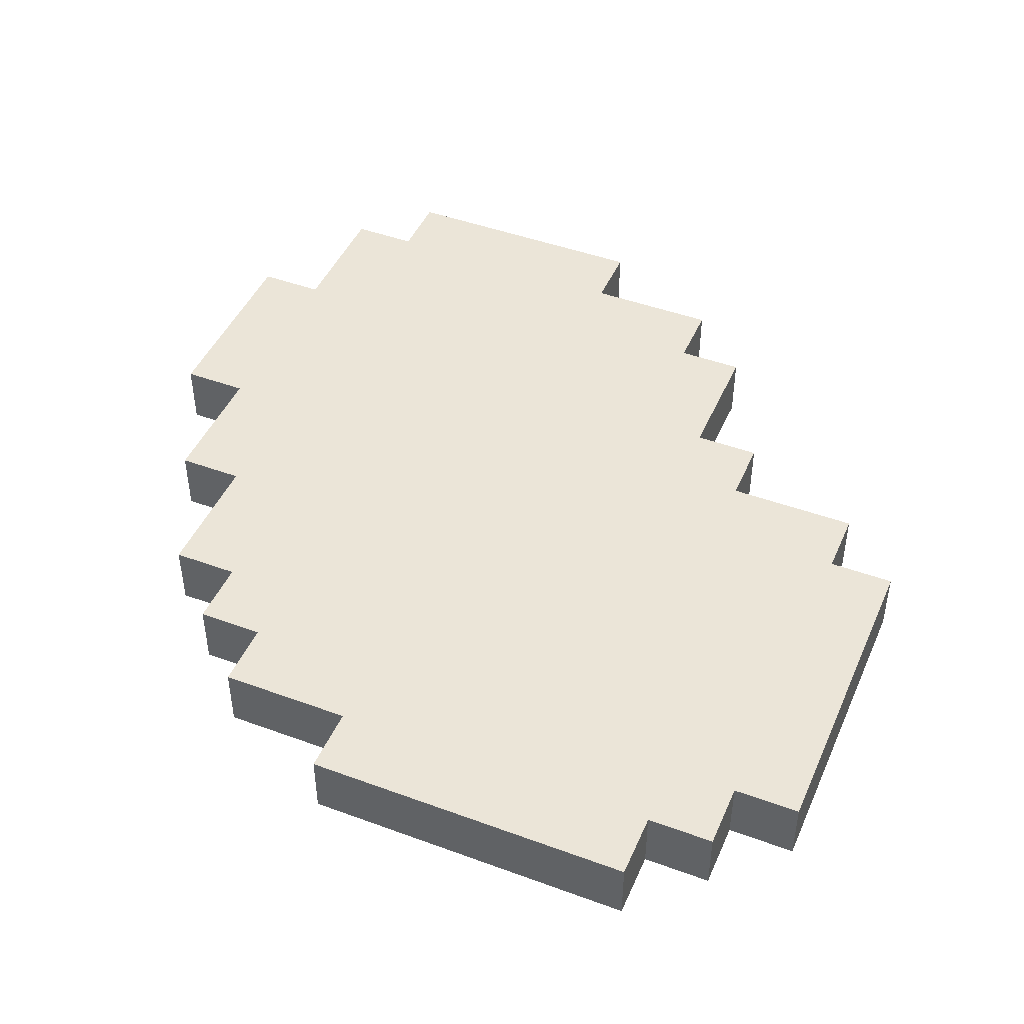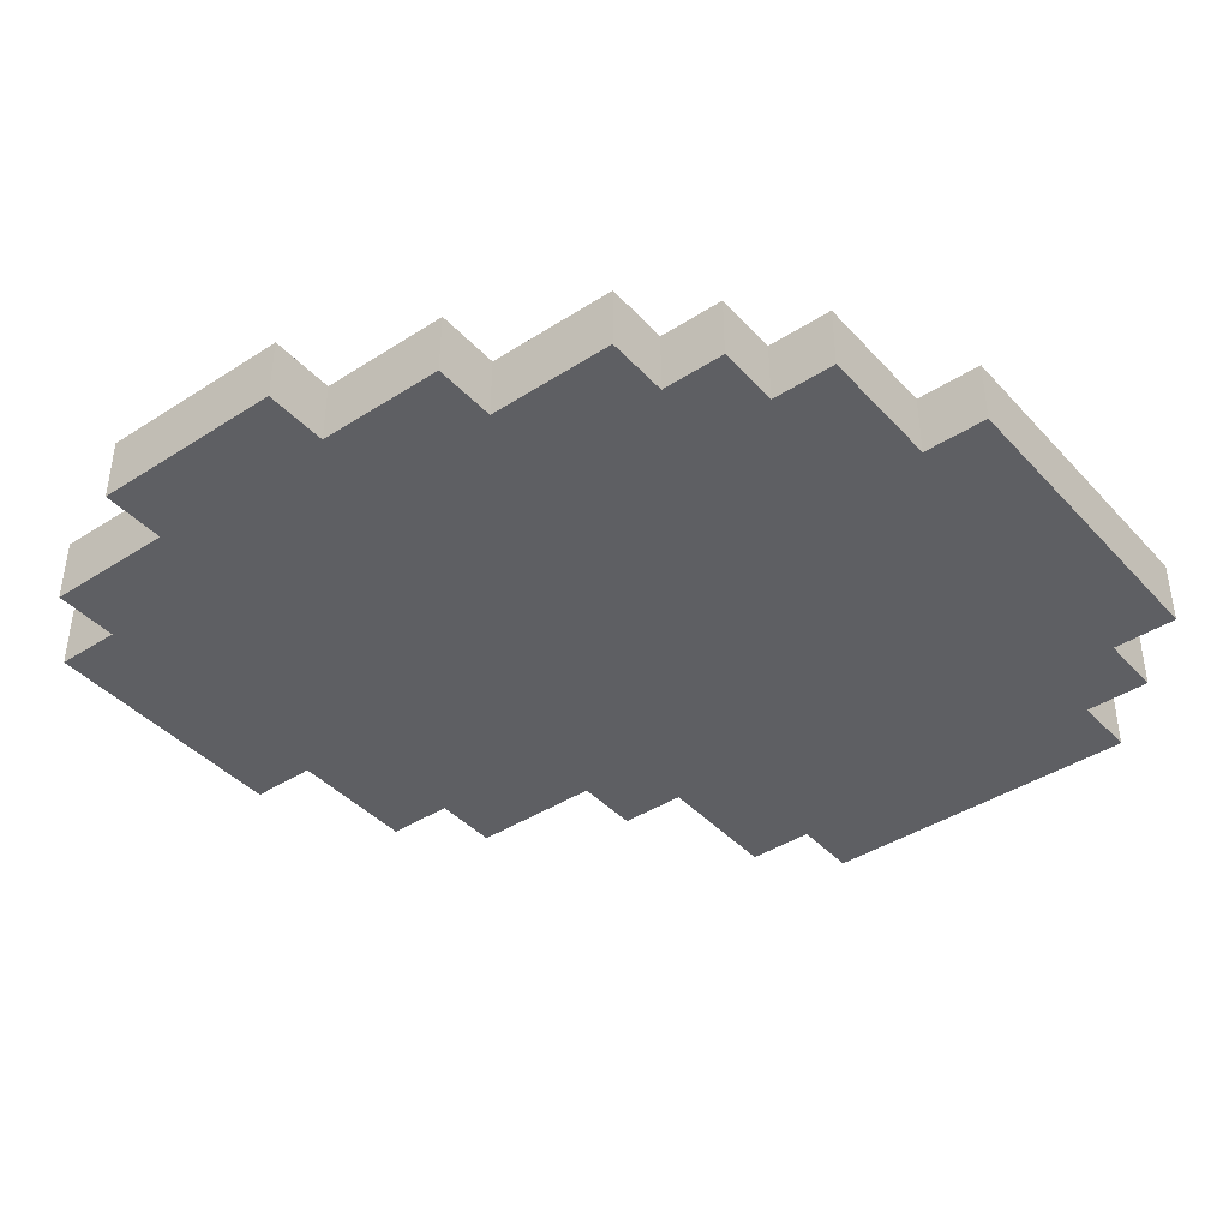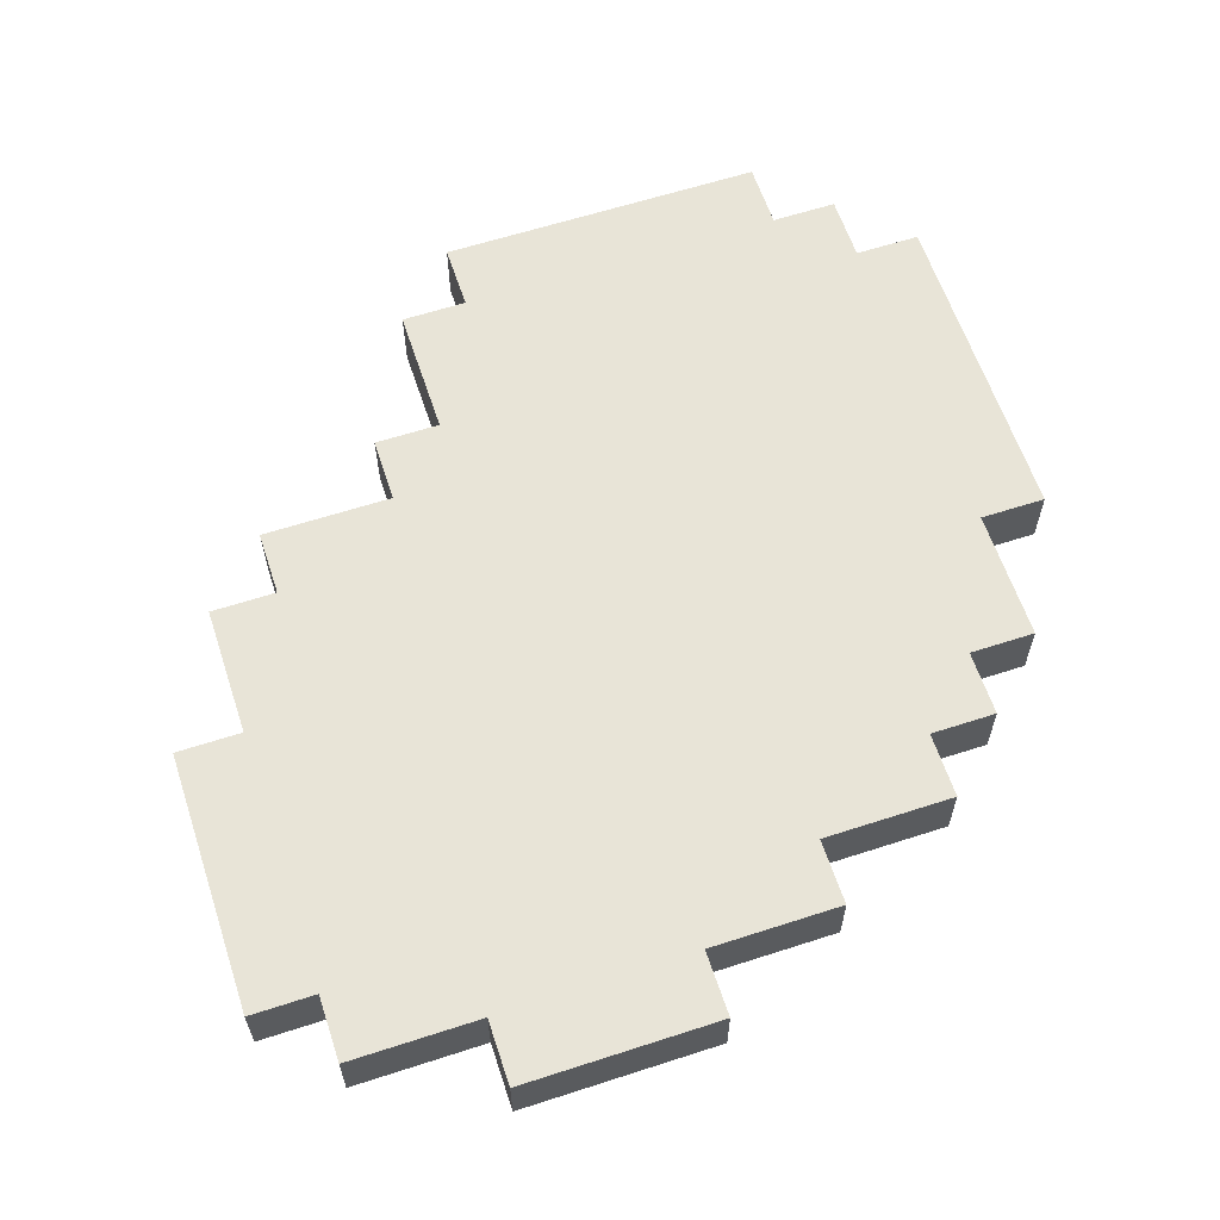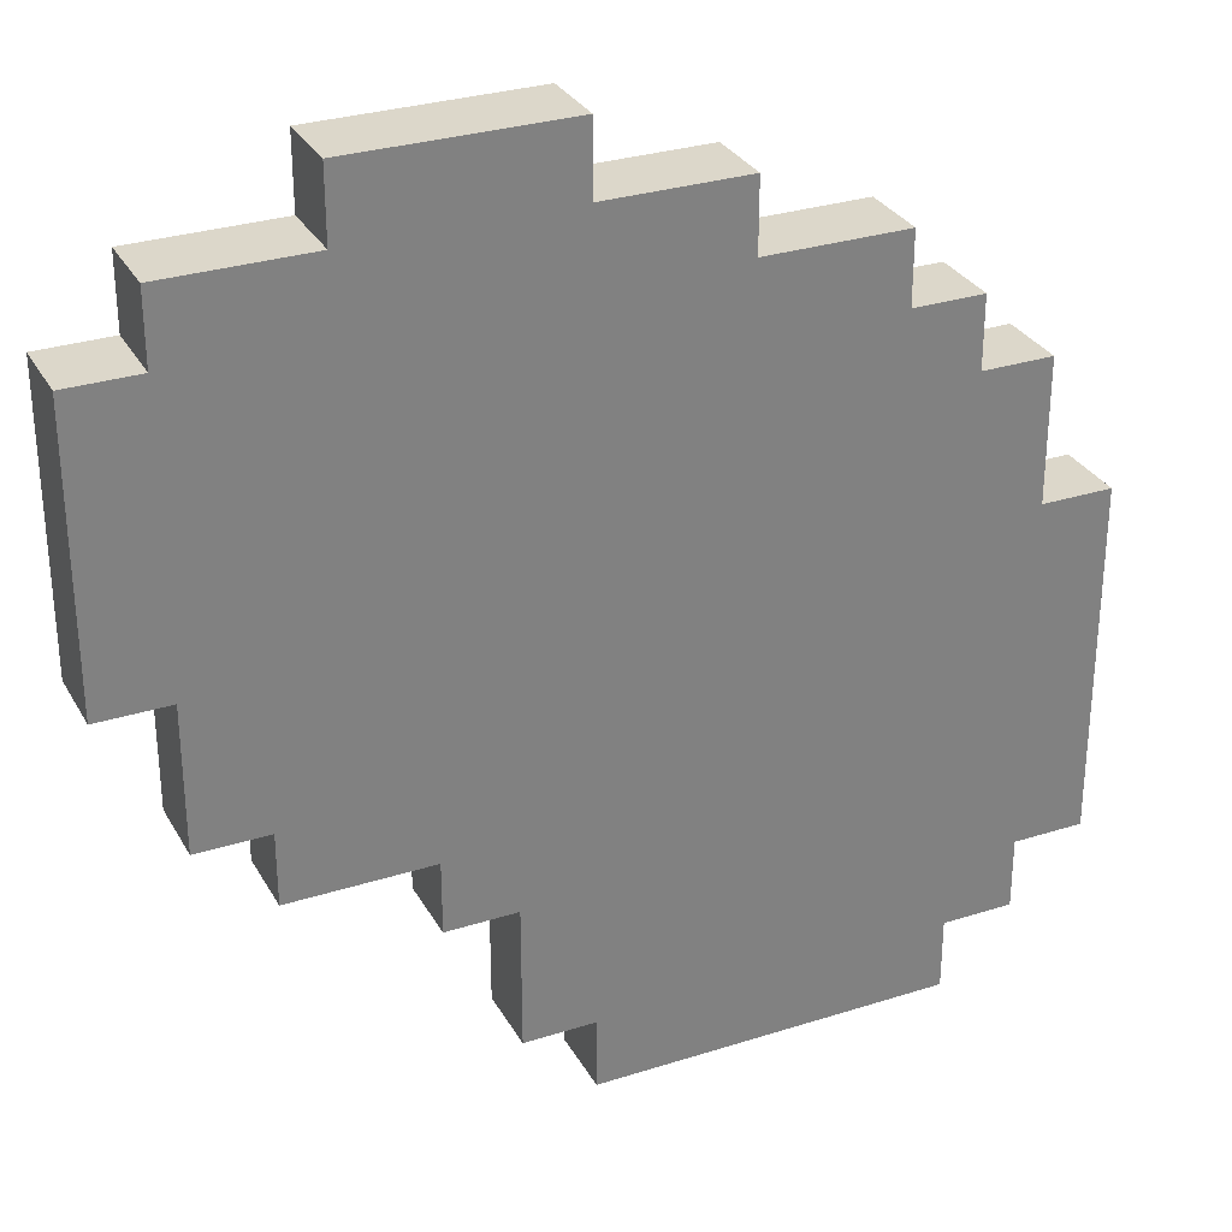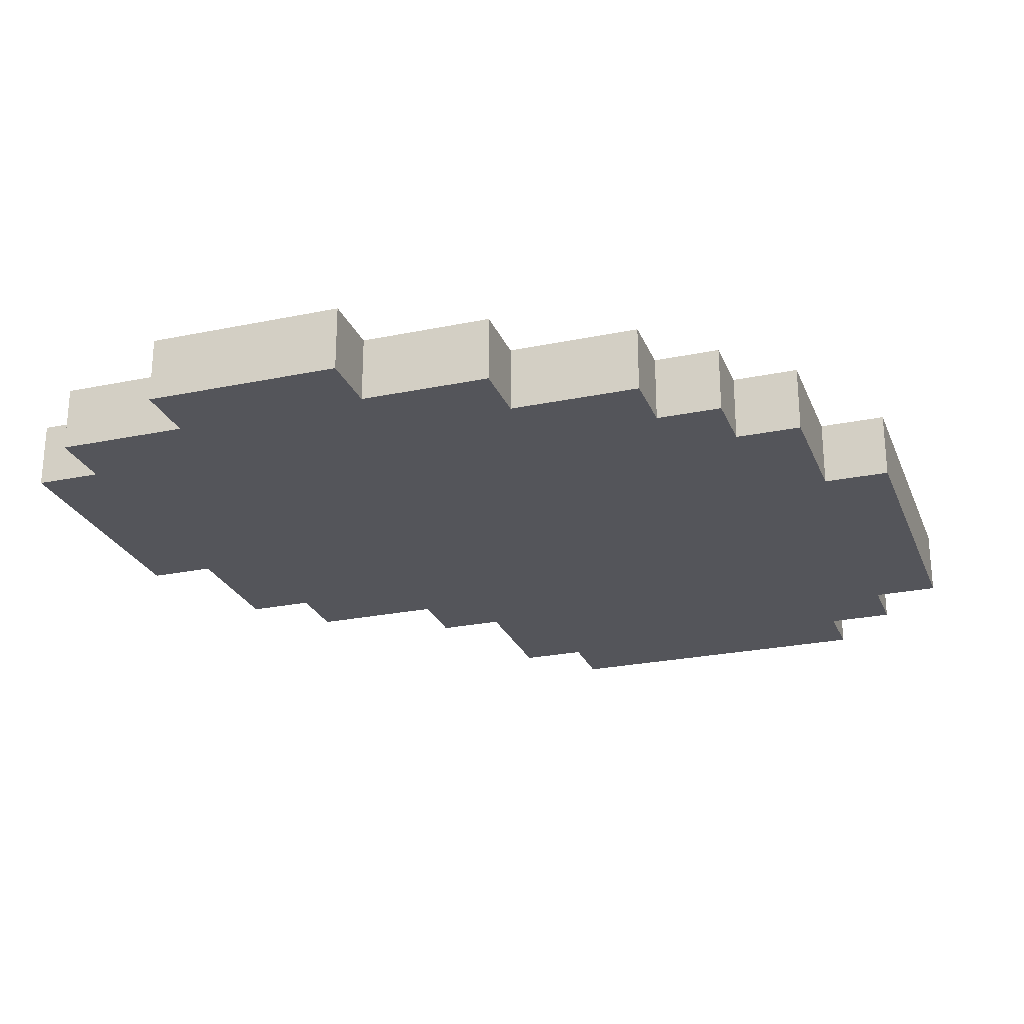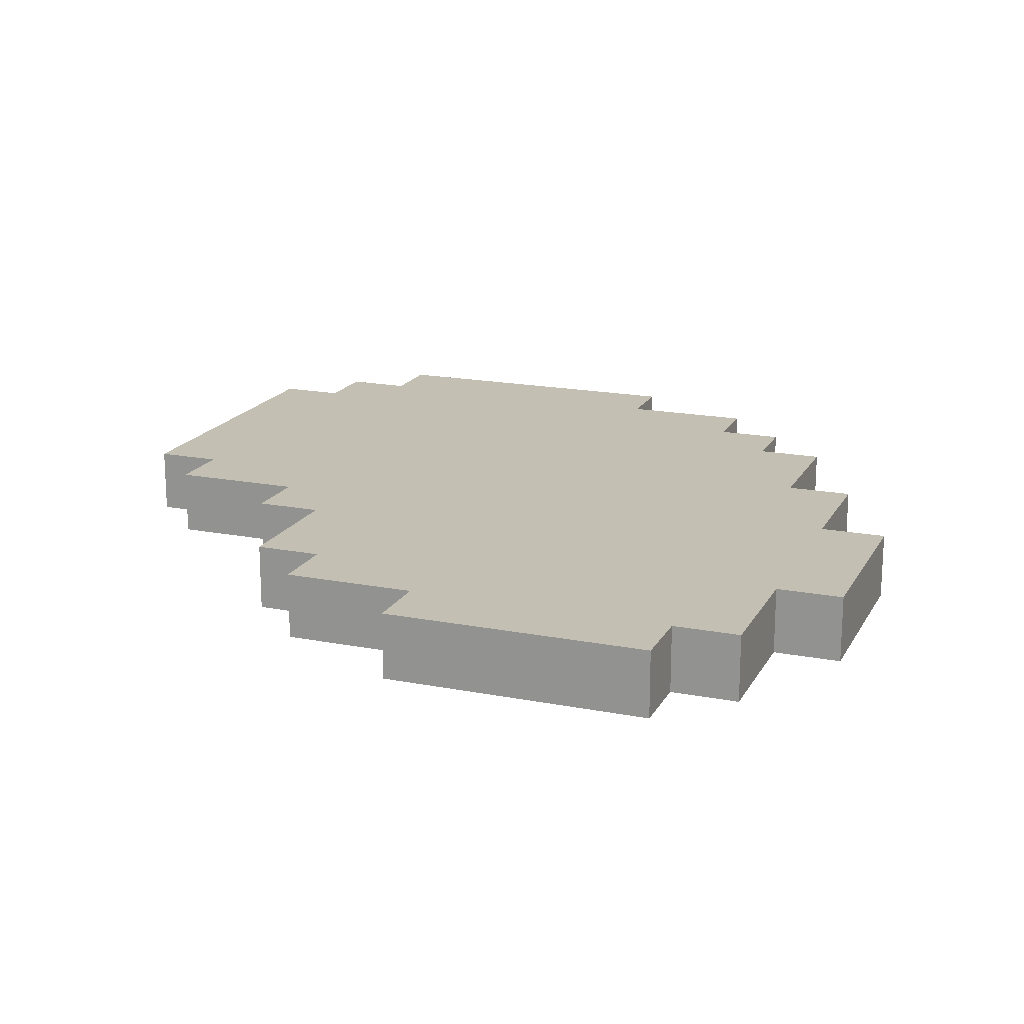
<metadata>
{"format":"obj","ext":"obj","renderer":"f3d","projection":"perspective","resolution":1024,"background":"white","views":[{"elev":45.7,"azim":112.9,"up":"+Y"},{"elev":-41.1,"azim":38.1,"up":"+Y"},{"elev":61.3,"azim":-18.3,"up":"+Y"},{"elev":30.4,"azim":-24.7,"up":"+Z"},{"elev":-25.0,"azim":18.7,"up":"+Y"},{"elev":17.9,"azim":-69.1,"up":"+Y"}]}
</metadata>
<code>
g meat
v -14 0 2
v -14 0 -2
v -14 1 2
v -14 1 -2
v -13 0 3
v -13 0 2
v -13 0 -2
v -13 0 -4
v -13 1 3
v -13 1 2
v -13 1 -2
v -13 1 -4
v -12 0 -4
v -12 0 -5
v -12 1 -4
v -12 1 -5
v -11 0 4
v -11 0 3
v -11 1 4
v -11 1 3
v -10 0 -5
v -10 0 -6
v -10 1 -5
v -10 1 -6
v -9 0 -6
v -9 0 -8
v -9 1 -6
v -9 1 -8
v -8 0 -8
v -8 0 -9
v -8 1 -8
v -8 1 -9
v -8 0 4
v -8 0 3
v -8 1 4
v -8 1 3
v -6 0 3
v -6 0 2
v -6 1 3
v -6 1 2
v -4 0 2
v -4 0 1
v -4 1 2
v -4 1 1
v -3 0 1
v -3 0 -0
v -3 0 -8
v -3 0 -9
v -3 1 1
v -3 1 -0
v -3 1 -8
v -3 1 -9
v -2 0 -0
v -2 0 -2
v -2 0 -7
v -2 0 -8
v -2 1 -0
v -2 1 -2
v -2 1 -7
v -2 1 -8
v -1 0 -2
v -1 0 -7
v -1 1 -2
v -1 1 -7
v -11 0 4
v -11 1 4
v -8 0 4
v -8 1 4
v -13 0 3
v -13 1 3
v -11 0 3
v -11 1 3
v -8 0 3
v -8 1 3
v -6 0 3
v -6 1 3
v -14 0 2
v -14 1 2
v -13 0 2
v -13 1 2
v -6 0 2
v -6 1 2
v -4 0 2
v -4 1 2
v -4 0 1
v -4 1 1
v -3 0 1
v -3 1 1
v -3 0 -0
v -3 1 -0
v -2 0 -0
v -2 1 -0
v -2 0 -2
v -2 1 -2
v -1 0 -2
v -1 1 -2
v -14 0 -2
v -14 1 -2
v -13 0 -2
v -13 1 -2
v -13 0 -4
v -13 1 -4
v -12 0 -4
v -12 1 -4
v -12 0 -5
v -12 1 -5
v -10 0 -5
v -10 1 -5
v -10 0 -6
v -10 1 -6
v -9 0 -6
v -9 1 -6
v -2 0 -7
v -2 1 -7
v -1 0 -7
v -1 1 -7
v -9 0 -8
v -9 1 -8
v -8 0 -8
v -8 1 -8
v -3 0 -8
v -3 1 -8
v -2 0 -8
v -2 1 -8
v -8 0 -9
v -8 1 -9
v -3 0 -9
v -3 1 -9
v -11 0 4
v -8 0 4
v -13 0 3
v -11 0 3
v -8 0 3
v -6 0 3
v -14 0 2
v -13 0 2
v -11 0 2
v -8 0 2
v -6 0 2
v -4 0 2
v -12 0 1
v -11 0 1
v -7 0 1
v -6 0 1
v -4 0 1
v -3 0 1
v -13 0 -0
v -12 0 -0
v -7 0 -0
v -5 0 -0
v -4 0 -0
v -3 0 -0
v -2 0 -0
v -13 0 -1
v -12 0 -1
v -11 0 -1
v -6 0 -1
v -5 0 -1
v -4 0 -1
v -14 0 -2
v -13 0 -2
v -12 0 -2
v -9 0 -2
v -8 0 -2
v -4 0 -2
v -3 0 -2
v -2 0 -2
v -1 0 -2
v -12 0 -3
v -11 0 -3
v -9 0 -3
v -8 0 -3
v -6 0 -3
v -4 0 -3
v -13 0 -4
v -12 0 -4
v -11 0 -4
v -10 0 -4
v -3 0 -4
v -2 0 -4
v -12 0 -5
v -10 0 -5
v -9 0 -5
v -8 0 -5
v -7 0 -5
v -4 0 -5
v -3 0 -5
v -10 0 -6
v -9 0 -6
v -8 0 -6
v -7 0 -6
v -5 0 -6
v -4 0 -6
v -5 0 -7
v -4 0 -7
v -3 0 -7
v -2 0 -7
v -1 0 -7
v -9 0 -8
v -8 0 -8
v -3 0 -8
v -2 0 -8
v -8 0 -9
v -3 0 -9
v -11 1 4
v -8 1 4
v -13 1 3
v -11 1 3
v -8 1 3
v -6 1 3
v -14 1 2
v -13 1 2
v -11 1 2
v -8 1 2
v -6 1 2
v -4 1 2
v -12 1 1
v -11 1 1
v -7 1 1
v -6 1 1
v -4 1 1
v -3 1 1
v -13 1 -0
v -12 1 -0
v -7 1 -0
v -5 1 -0
v -4 1 -0
v -3 1 -0
v -2 1 -0
v -13 1 -1
v -12 1 -1
v -11 1 -1
v -6 1 -1
v -5 1 -1
v -4 1 -1
v -14 1 -2
v -13 1 -2
v -12 1 -2
v -9 1 -2
v -8 1 -2
v -4 1 -2
v -3 1 -2
v -2 1 -2
v -1 1 -2
v -12 1 -3
v -11 1 -3
v -9 1 -3
v -8 1 -3
v -6 1 -3
v -4 1 -3
v -13 1 -4
v -12 1 -4
v -11 1 -4
v -10 1 -4
v -3 1 -4
v -2 1 -4
v -12 1 -5
v -10 1 -5
v -9 1 -5
v -8 1 -5
v -7 1 -5
v -4 1 -5
v -3 1 -5
v -10 1 -6
v -9 1 -6
v -8 1 -6
v -7 1 -6
v -5 1 -6
v -4 1 -6
v -5 1 -7
v -4 1 -7
v -3 1 -7
v -2 1 -7
v -1 1 -7
v -9 1 -8
v -8 1 -8
v -3 1 -8
v -2 1 -8
v -8 1 -9
v -3 1 -9
f 3 2 1
f 4 2 3
f 9 6 5
f 10 6 9
f 11 8 7
f 12 8 11
f 15 14 13
f 16 14 15
f 19 18 17
f 20 18 19
f 23 22 21
f 24 22 23
f 27 26 25
f 28 26 27
f 31 30 29
f 32 30 31
f 33 34 35
f 35 34 36
f 37 38 39
f 39 38 40
f 41 42 43
f 43 42 44
f 45 46 49
f 49 46 50
f 47 48 51
f 51 48 52
f 53 54 57
f 57 54 58
f 55 56 59
f 59 56 60
f 61 62 63
f 63 62 64
f 67 66 65
f 68 66 67
f 71 70 69
f 72 70 71
f 75 74 73
f 76 74 75
f 79 78 77
f 80 78 79
f 83 82 81
f 84 82 83
f 87 86 85
f 88 86 87
f 91 90 89
f 92 90 91
f 95 94 93
f 96 94 95
f 97 98 99
f 99 98 100
f 101 102 103
f 103 102 104
f 105 106 107
f 107 106 108
f 109 110 111
f 111 110 112
f 113 114 115
f 115 114 116
f 117 118 119
f 119 118 120
f 121 122 123
f 123 122 124
f 125 126 127
f 127 126 128
f 132 130 129
f 133 130 132
f 136 132 131
f 137 133 132
f 137 132 136
f 138 134 133
f 138 133 137
f 139 134 138
f 141 137 136
f 141 138 137
f 141 139 138
f 142 139 141
f 143 139 142
f 144 140 139
f 144 139 143
f 145 140 144
f 147 136 135
f 147 141 136
f 148 142 141
f 148 141 147
f 149 143 142
f 149 145 144
f 149 144 143
f 150 145 149
f 151 146 145
f 151 145 150
f 152 146 151
f 154 148 147
f 154 147 135
f 155 142 148
f 155 148 154
f 156 150 149
f 156 142 155
f 156 149 142
f 157 150 156
f 158 152 151
f 158 150 157
f 158 151 150
f 159 152 158
f 160 154 135
f 161 155 154
f 161 154 160
f 161 157 156
f 161 156 155
f 162 157 161
f 163 157 162
f 164 157 163
f 165 152 159
f 165 159 158
f 165 158 157
f 166 153 152
f 166 152 165
f 167 153 166
f 169 163 162
f 169 162 161
f 170 163 169
f 171 164 163
f 171 163 170
f 172 157 164
f 172 164 171
f 173 165 157
f 173 157 172
f 173 166 165
f 174 166 173
f 175 169 161
f 176 170 169
f 176 169 175
f 177 171 170
f 177 170 176
f 177 172 171
f 177 174 173
f 177 173 172
f 178 174 177
f 179 166 174
f 179 167 166
f 180 168 167
f 180 167 179
f 181 178 177
f 181 177 176
f 182 174 178
f 182 178 181
f 183 174 182
f 184 174 183
f 185 174 184
f 186 179 174
f 186 174 185
f 186 180 179
f 187 180 186
f 188 183 182
f 189 184 183
f 189 183 188
f 190 185 184
f 190 184 189
f 191 187 186
f 191 185 190
f 191 186 185
f 192 187 191
f 193 187 192
f 194 191 190
f 194 193 192
f 194 192 191
f 195 187 193
f 195 193 194
f 196 180 187
f 196 187 195
f 197 168 180
f 197 180 196
f 198 168 197
f 199 190 189
f 200 196 195
f 200 190 199
f 200 194 190
f 200 195 194
f 201 197 196
f 201 196 200
f 202 197 201
f 203 201 200
f 204 201 203
f 205 206 208
f 208 206 209
f 207 208 212
f 208 209 213
f 212 208 213
f 209 210 214
f 213 209 214
f 214 210 215
f 212 213 217
f 213 214 217
f 214 215 217
f 217 215 218
f 218 215 219
f 215 216 220
f 219 215 220
f 220 216 221
f 211 212 223
f 212 217 223
f 217 218 224
f 223 217 224
f 218 219 225
f 220 221 225
f 219 220 225
f 225 221 226
f 221 222 227
f 226 221 227
f 227 222 228
f 223 224 230
f 211 223 230
f 224 218 231
f 230 224 231
f 225 226 232
f 231 218 232
f 218 225 232
f 232 226 233
f 227 228 234
f 233 226 234
f 226 227 234
f 234 228 235
f 211 230 236
f 230 231 237
f 236 230 237
f 232 233 237
f 231 232 237
f 237 233 238
f 238 233 239
f 239 233 240
f 235 228 241
f 234 235 241
f 233 234 241
f 228 229 242
f 241 228 242
f 242 229 243
f 238 239 245
f 237 238 245
f 245 239 246
f 239 240 247
f 246 239 247
f 240 233 248
f 247 240 248
f 233 241 249
f 248 233 249
f 241 242 249
f 249 242 250
f 237 245 251
f 245 246 252
f 251 245 252
f 246 247 253
f 252 246 253
f 247 248 253
f 249 250 253
f 248 249 253
f 253 250 254
f 250 242 255
f 242 243 255
f 243 244 256
f 255 243 256
f 253 254 257
f 252 253 257
f 254 250 258
f 257 254 258
f 258 250 259
f 259 250 260
f 260 250 261
f 250 255 262
f 261 250 262
f 255 256 262
f 262 256 263
f 258 259 264
f 259 260 265
f 264 259 265
f 260 261 266
f 265 260 266
f 262 263 267
f 266 261 267
f 261 262 267
f 267 263 268
f 268 263 269
f 266 267 270
f 268 269 270
f 267 268 270
f 269 263 271
f 270 269 271
f 263 256 272
f 271 263 272
f 256 244 273
f 272 256 273
f 273 244 274
f 265 266 275
f 271 272 276
f 275 266 276
f 266 270 276
f 270 271 276
f 272 273 277
f 276 272 277
f 277 273 278
f 276 277 279
f 279 277 280

</code>
